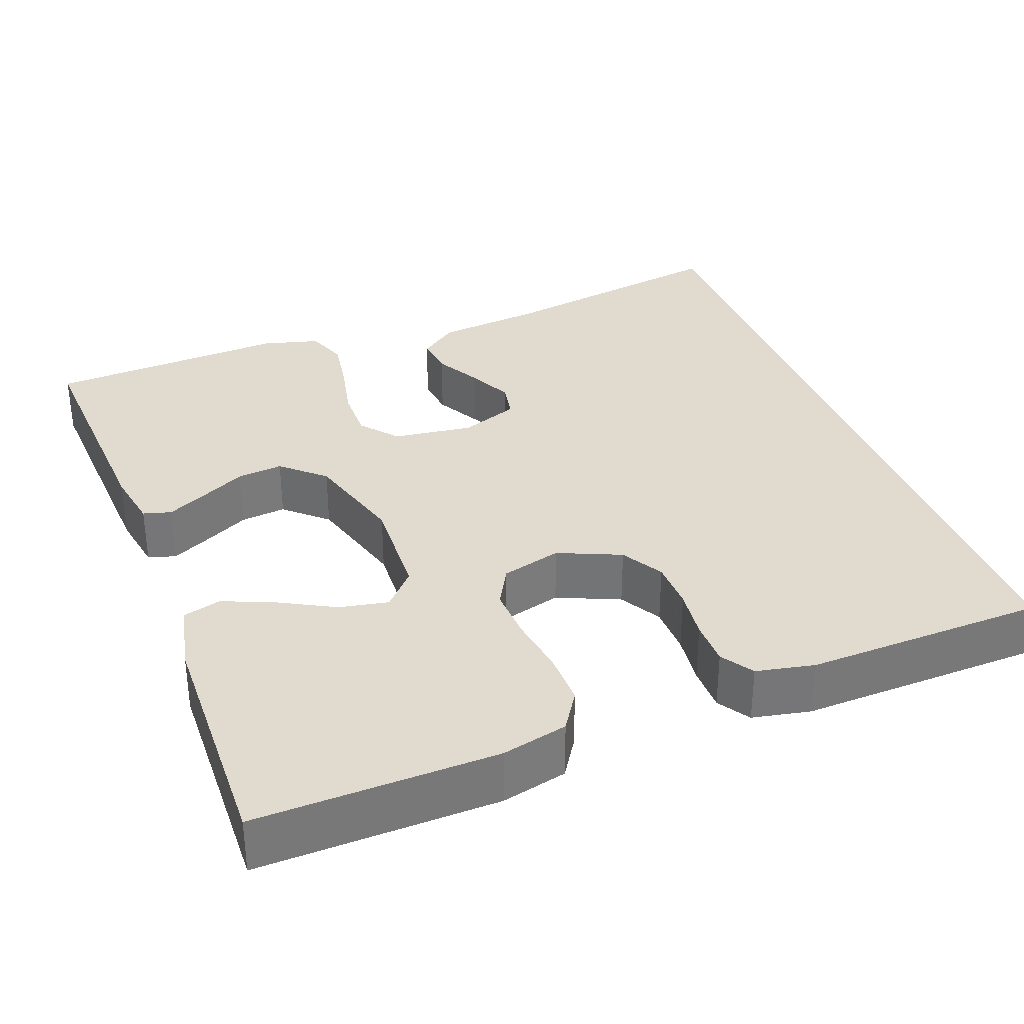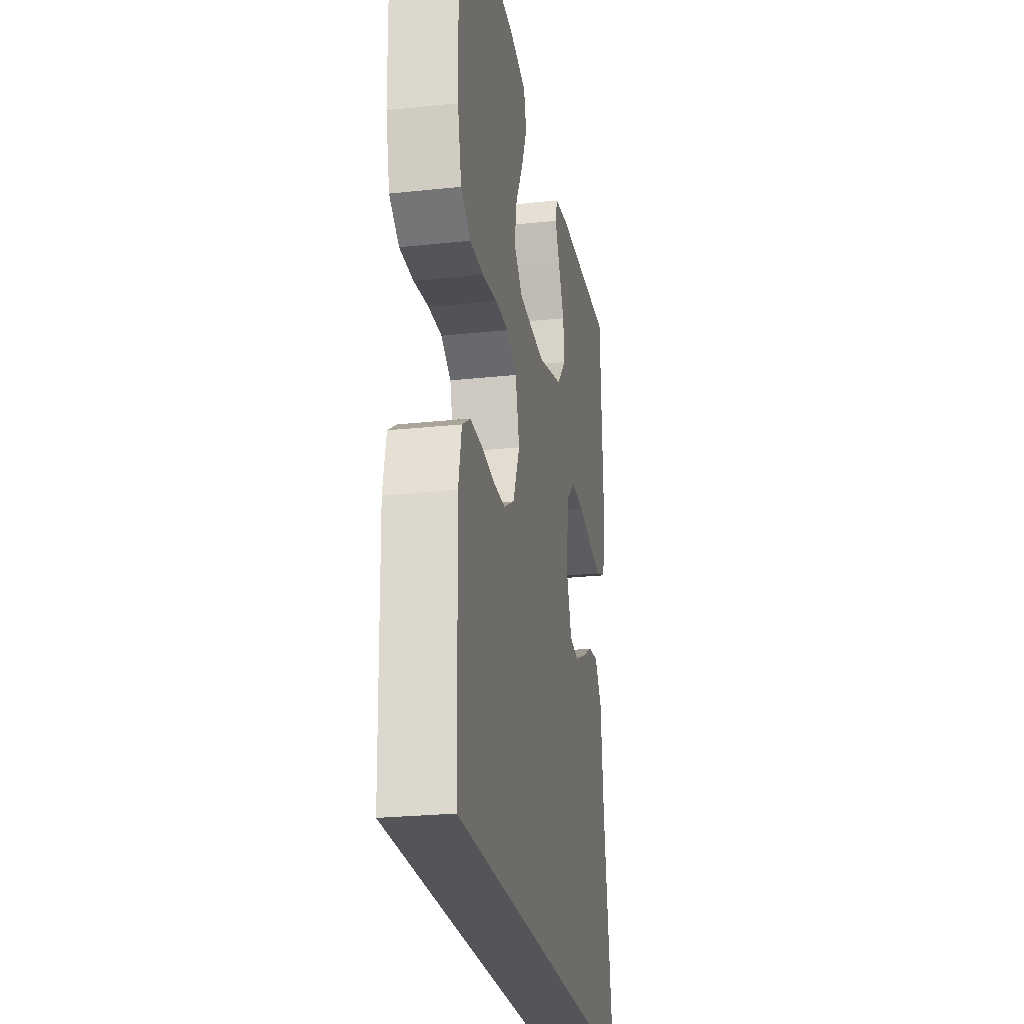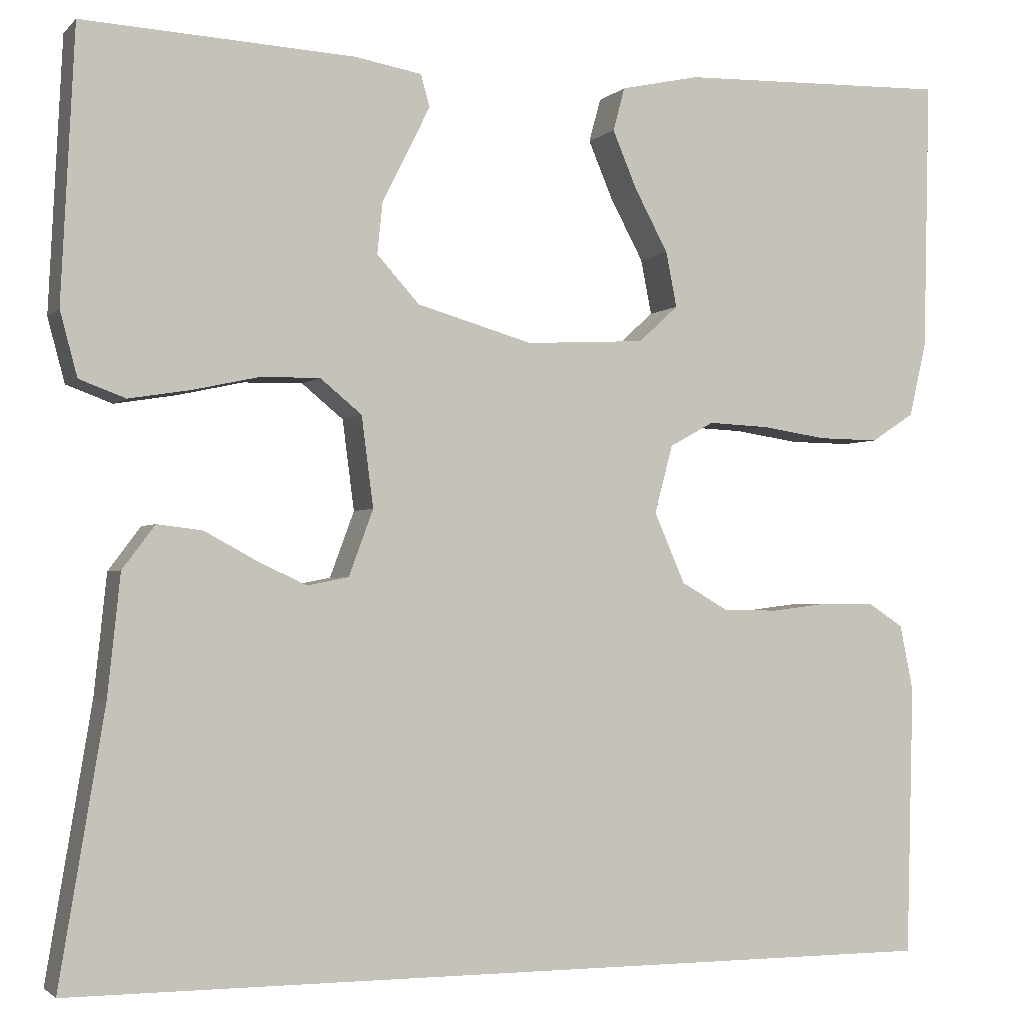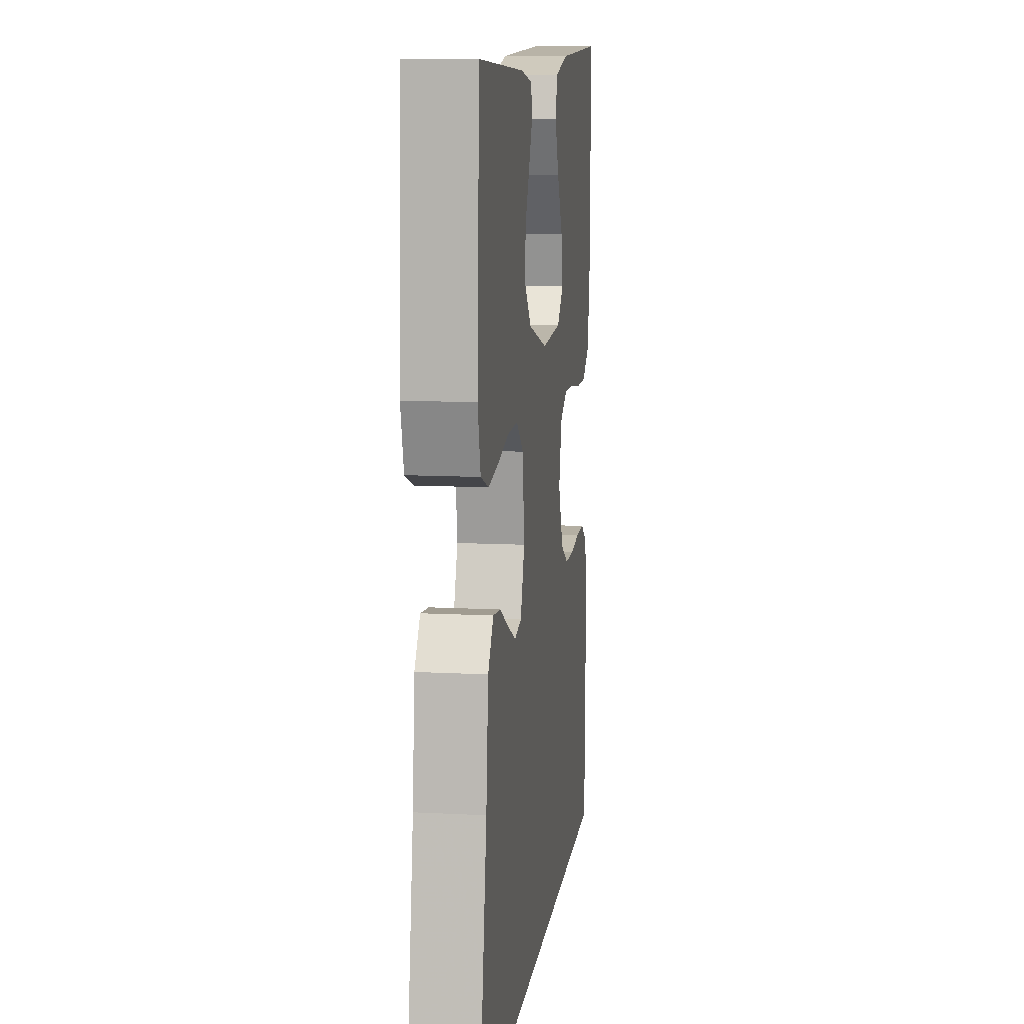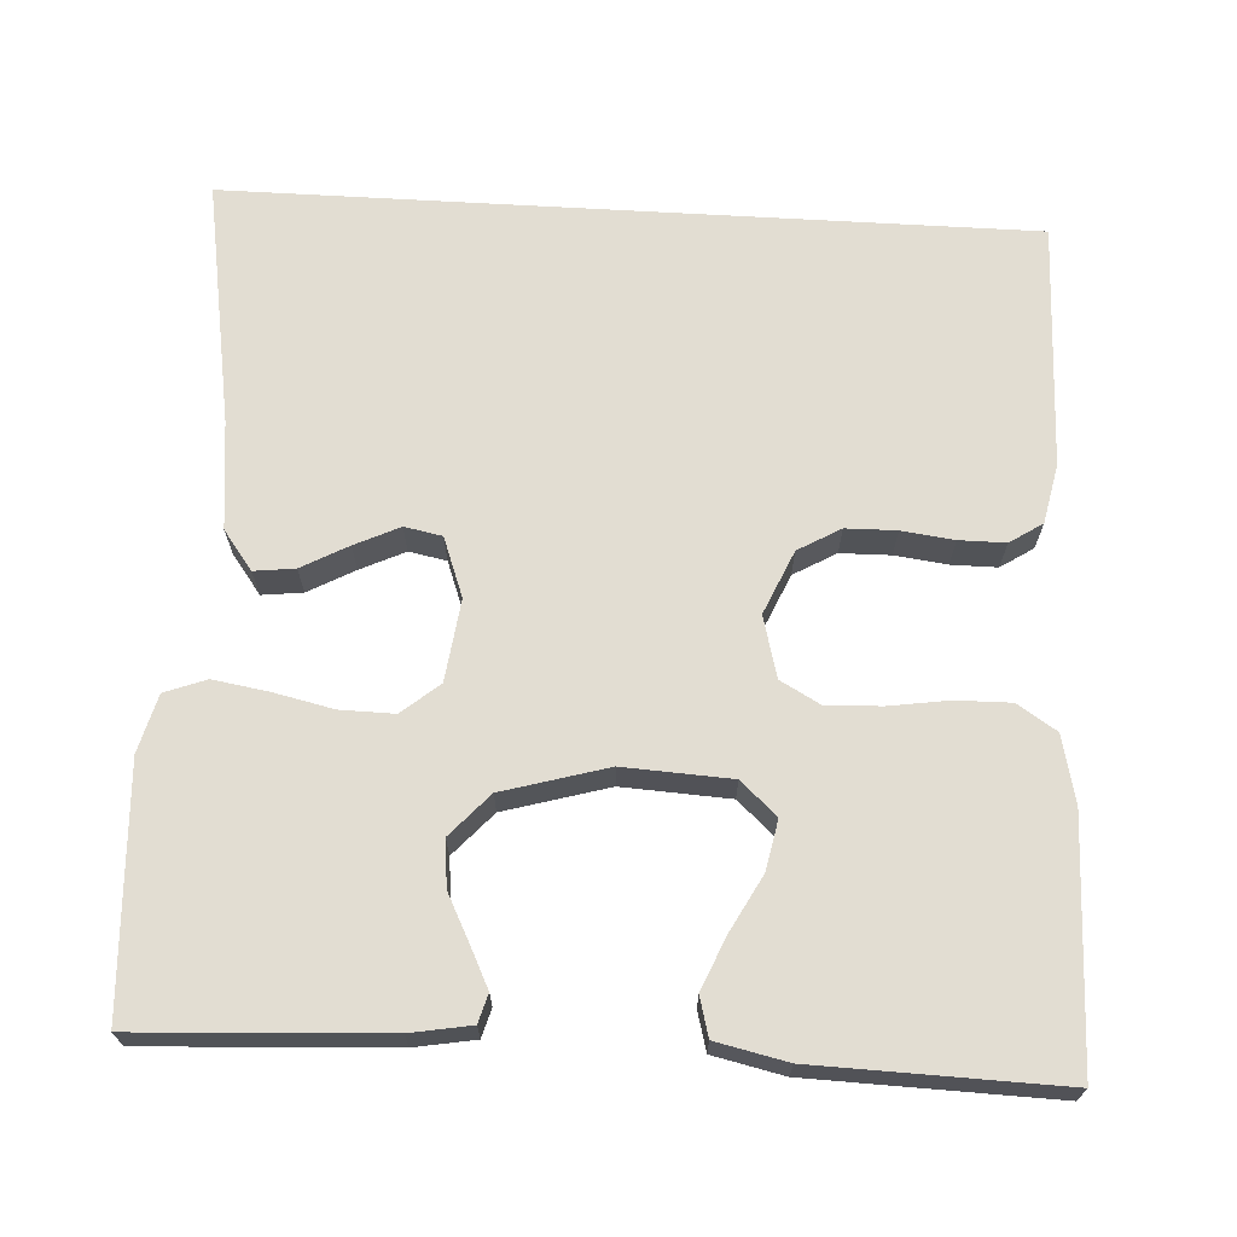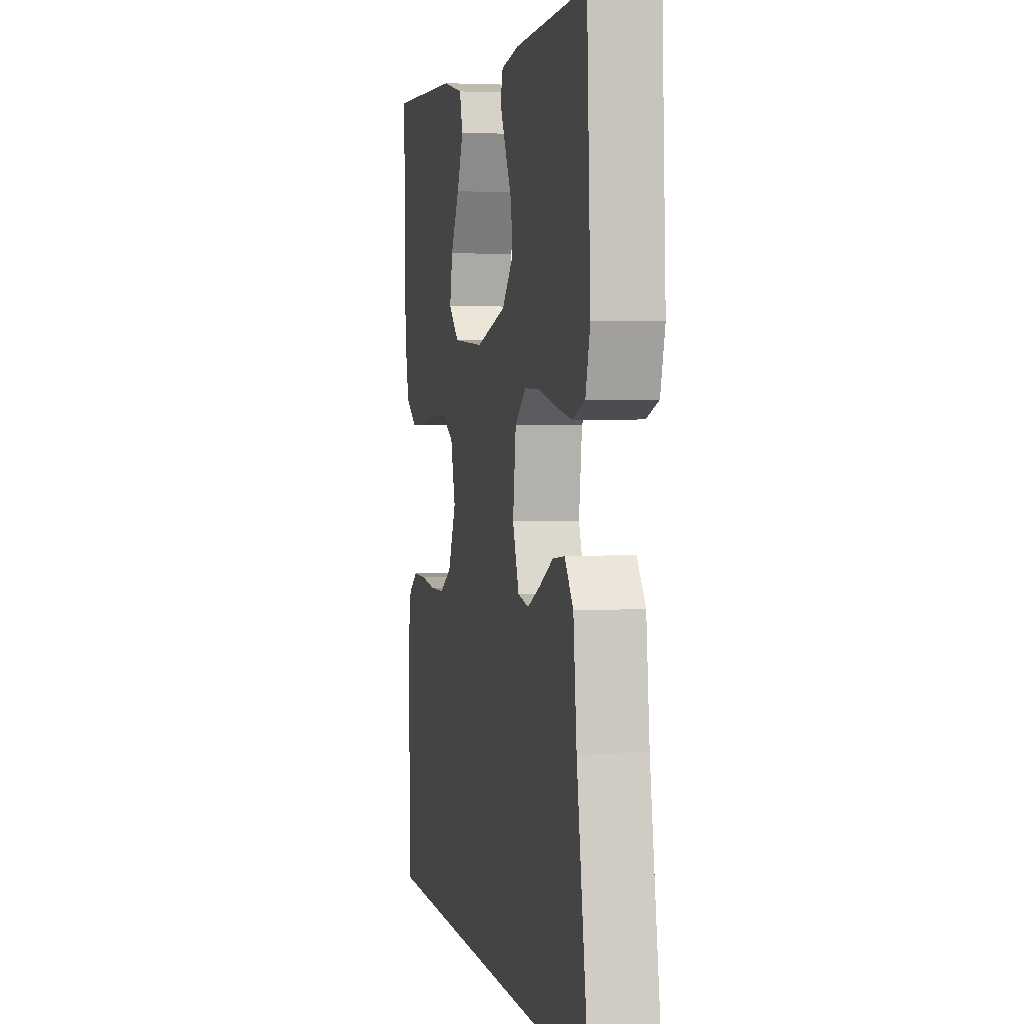
<metadata>
{"format":"obj","ext":"obj","renderer":"f3d","projection":"perspective","resolution":1024,"background":"white","views":[{"elev":33.5,"azim":69.2,"up":"+Y"},{"elev":-24.8,"azim":99.9,"up":"+Z"},{"elev":-2.1,"azim":-20.7,"up":"+Z"},{"elev":11.2,"azim":-82.6,"up":"+Z"},{"elev":68.3,"azim":3.3,"up":"+Y"},{"elev":3.2,"azim":-101.9,"up":"+Z"}]}
</metadata>
<code>
v -0.5 0.07 0.5
v -0.2 0.07 0.484
v -0.126 0.07 0.471
v -0.116 0.07 0.436
v -0.14 0.07 0.387
v -0.169 0.07 0.33
v -0.175 0.07 0.273
v -0.128 0.07 0.221
v 0 0.07 0.184
v 0.132 0.07 0.191
v 0.176 0.07 0.231
v 0.164 0.07 0.292
v 0.127 0.07 0.361
v 0.1 0.07 0.425
v 0.113 0.07 0.473
v 0.2 0.07 0.492
v 0.5 0.07 0.5
v 0.493 0.07 0.2
v 0.474 0.07 0.118
v 0.426 0.07 0.087
v 0.359 0.07 0.088
v 0.286 0.07 0.099
v 0.219 0.07 0.102
v 0.17 0.07 0.075
v 0.15 0.07 0
v 0.184 0.07 -0.078
v 0.236 0.07 -0.108
v 0.298 0.07 -0.109
v 0.362 0.07 -0.101
v 0.419 0.07 -0.101
v 0.459 0.07 -0.127
v 0.474 0.07 -0.2
v 0.466 0.07 -0.5
v -0.514 0.07 -0.5
v -0.464 0.07 -0.2
v -0.45 0.07 -0.067
v -0.414 0.07 -0.019
v -0.364 0.07 -0.025
v -0.307 0.07 -0.056
v -0.252 0.07 -0.082
v -0.206 0.07 -0.073
v -0.179 0.07 0
v -0.192 0.07 0.1
v -0.238 0.07 0.138
v -0.304 0.07 0.137
v -0.377 0.07 0.121
v -0.445 0.07 0.11
v -0.496 0.07 0.129
v -0.515 0.07 0.2
v -0.5 0 0.5
v -0.2 0 0.484
v -0.126 0 0.471
v -0.116 0 0.436
v -0.14 0 0.387
v -0.169 0 0.33
v -0.175 0 0.273
v -0.128 0 0.221
v 0 0 0.184
v 0.132 0 0.191
v 0.176 0 0.231
v 0.164 0 0.292
v 0.127 0 0.361
v 0.1 0 0.425
v 0.113 0 0.473
v 0.2 0 0.492
v 0.5 0 0.5
v 0.493 0 0.2
v 0.474 0 0.118
v 0.426 0 0.087
v 0.359 0 0.088
v 0.286 0 0.099
v 0.219 0 0.102
v 0.17 0 0.075
v 0.15 0 0
v 0.184 0 -0.078
v 0.236 0 -0.108
v 0.298 0 -0.109
v 0.362 0 -0.101
v 0.419 0 -0.101
v 0.459 0 -0.127
v 0.474 0 -0.2
v 0.466 0 -0.5
v -0.514 0 -0.5
v -0.464 0 -0.2
v -0.45 0 -0.067
v -0.414 0 -0.019
v -0.364 0 -0.025
v -0.307 0 -0.056
v -0.252 0 -0.082
v -0.206 0 -0.073
v -0.179 0 0
v -0.192 0 0.1
v -0.238 0 0.138
v -0.304 0 0.137
v -0.377 0 0.121
v -0.445 0 0.11
v -0.496 0 0.129
v -0.515 0 0.2
f 4 5 6
f 3 4 6
f 2 3 6
f 1 2 6
f 49 1 6
f 48 49 6
f 47 48 6
f 46 47 6
f 45 46 6
f 44 45 6 7
f 43 44 7 8
f 42 43 8 9
f 41 42 9 10
f 37 38 39
f 36 37 39
f 35 36 39
f 35 39 40
f 34 35 40 41
f 32 33 34
f 31 32 34
f 30 31 34
f 29 30 34
f 28 29 34
f 27 28 34
f 26 27 34 41
f 20 21 22
f 19 20 22
f 18 19 22
f 17 18 22
f 16 17 22
f 15 16 22
f 14 15 22
f 13 14 22
f 12 13 22
f 11 12 22 23
f 10 11 23 24
f 25 26 41
f 10 24 25 41
f 55 54 53
f 55 53 52
f 55 52 51
f 55 51 50
f 55 50 98
f 55 98 97
f 55 97 96
f 55 96 95
f 55 95 94
f 56 55 94 93
f 57 56 93 92
f 58 57 92 91
f 59 58 91 90
f 88 87 86
f 88 86 85
f 88 85 84
f 89 88 84
f 90 89 84 83
f 83 82 81
f 83 81 80
f 83 80 79
f 83 79 78
f 83 78 77
f 83 77 76
f 90 83 76 75
f 71 70 69
f 71 69 68
f 71 68 67
f 71 67 66
f 71 66 65
f 71 65 64
f 71 64 63
f 71 63 62
f 71 62 61
f 72 71 61 60
f 73 72 60 59
f 90 75 74
f 90 74 73 59
f 1 50 51 2
f 2 51 52 3
f 3 52 53 4
f 4 53 54 5
f 5 54 55 6
f 6 55 56 7
f 7 56 57 8
f 8 57 58 9
f 9 58 59 10
f 10 59 60 11
f 11 60 61 12
f 12 61 62 13
f 13 62 63 14
f 14 63 64 15
f 15 64 65 16
f 16 65 66 17
f 17 66 67 18
f 18 67 68 19
f 19 68 69 20
f 20 69 70 21
f 21 70 71 22
f 22 71 72 23
f 23 72 73 24
f 24 73 74 25
f 25 74 75 26
f 26 75 76 27
f 27 76 77 28
f 28 77 78 29
f 29 78 79 30
f 30 79 80 31
f 31 80 81 32
f 32 81 82 33
f 33 82 83 34
f 34 83 84 35
f 35 84 85 36
f 36 85 86 37
f 37 86 87 38
f 38 87 88 39
f 39 88 89 40
f 40 89 90 41
f 41 90 91 42
f 42 91 92 43
f 43 92 93 44
f 44 93 94 45
f 45 94 95 46
f 46 95 96 47
f 47 96 97 48
f 48 97 98 49
f 49 98 50 1

</code>
